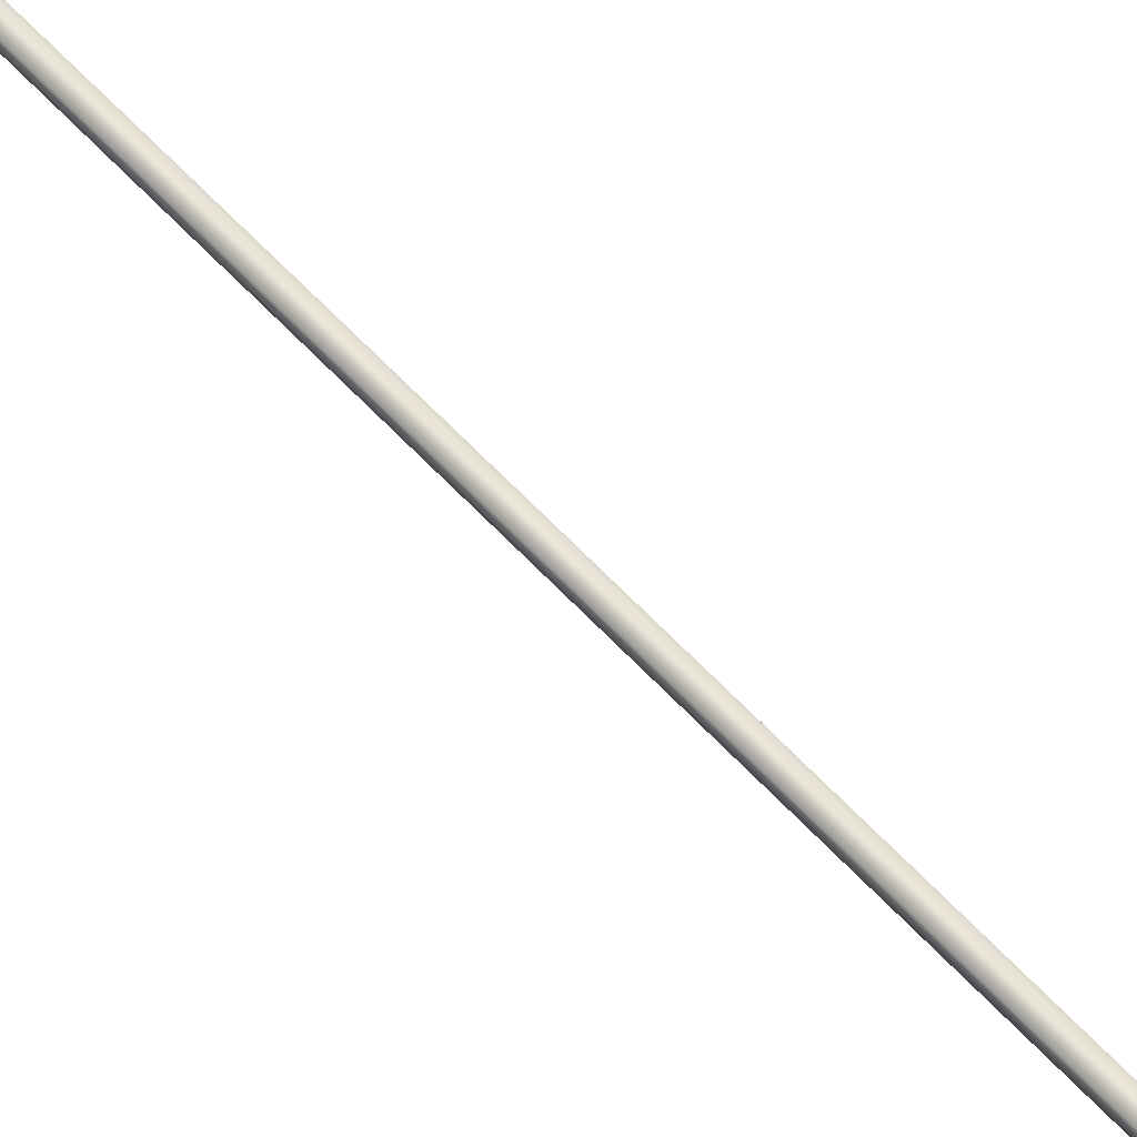
<metadata>
{"format":"obj","ext":"obj","renderer":"f3d","projection":"perspective","resolution":1024,"background":"white","views":[{"elev":66.6,"azim":149.2,"up":"+Y"}]}
</metadata>
<code>
v -44.14 46.73 2.205
v -44.14 46.77 2.205
v -45.03 46.73 -1.652
v -45.03 46.77 -1.652
v -44.99 46.77 -1.661
v -44.99 46.73 -1.661
v -44.1 46.73 2.196
v -44.1 46.77 2.196
f 1 2 3
f 3 2 4
f 5 6 4
f 4 6 3
f 7 1 6
f 6 1 3
f 8 5 2
f 2 5 4
f 2 1 8
f 8 1 7
f 8 7 5
f 5 7 6

</code>
